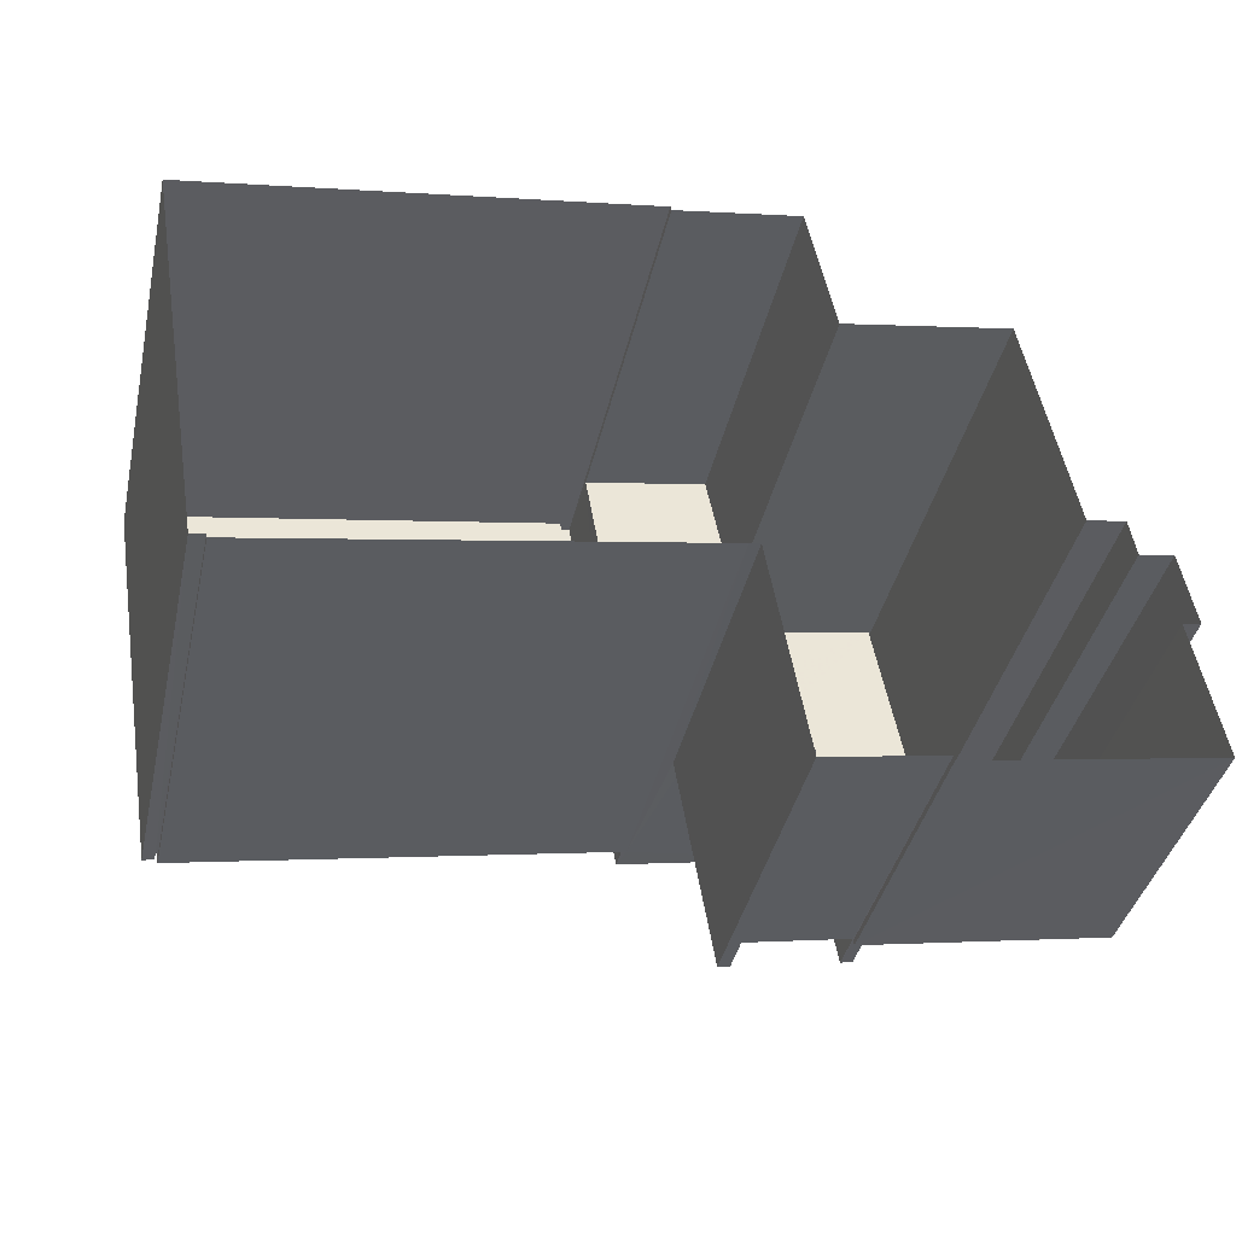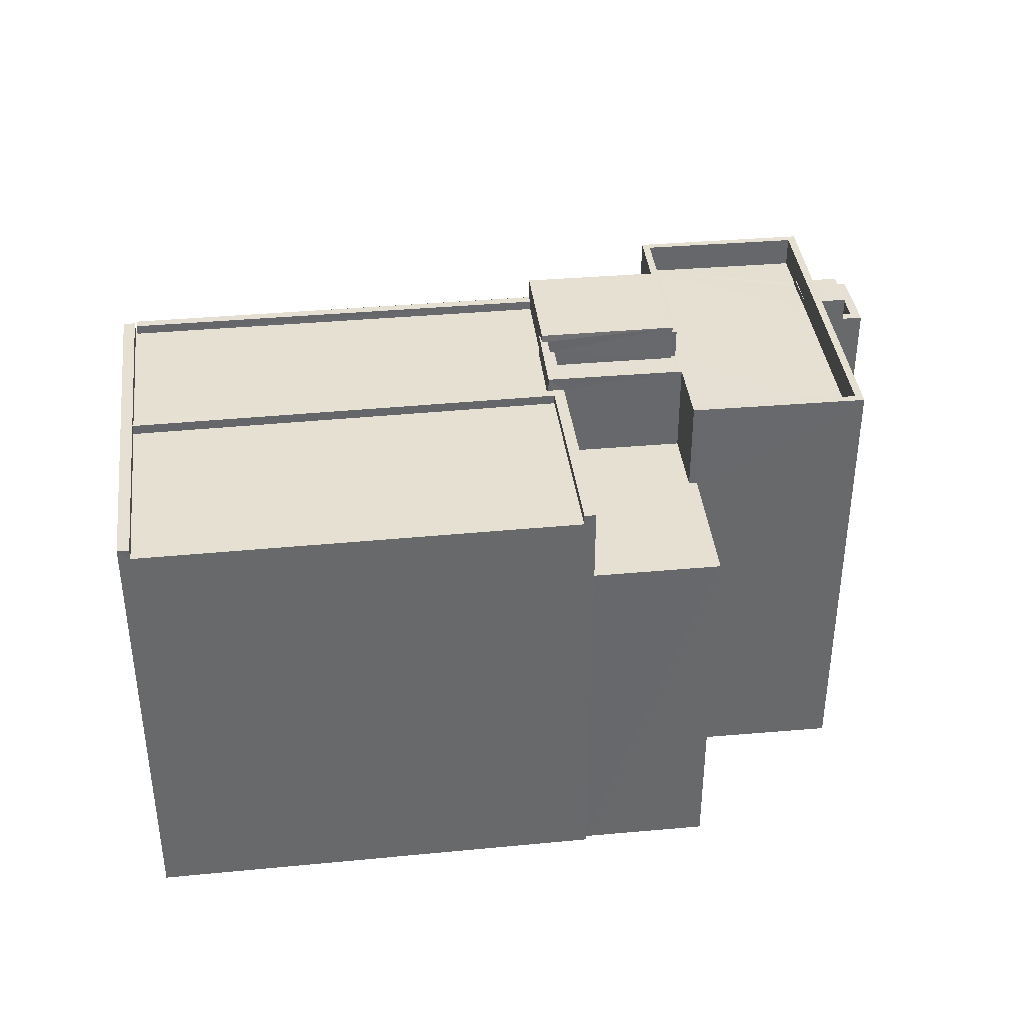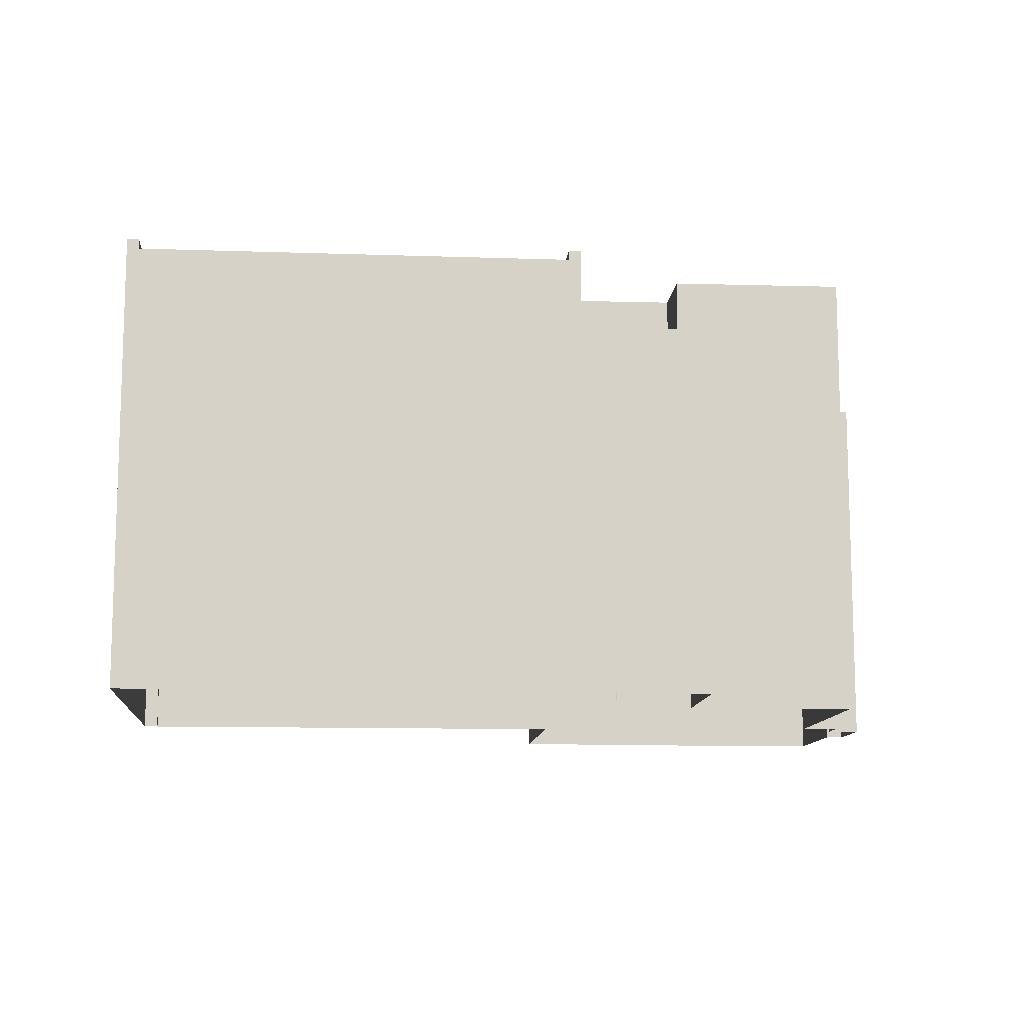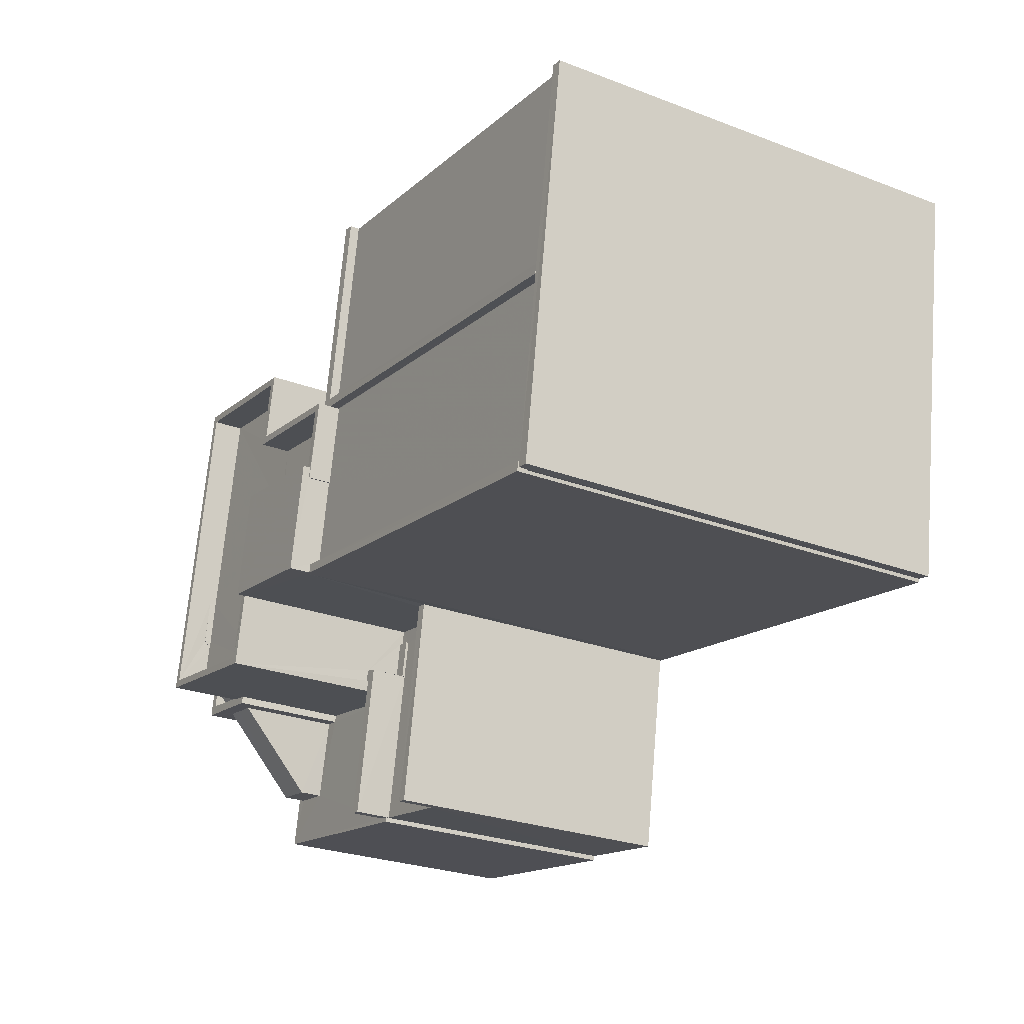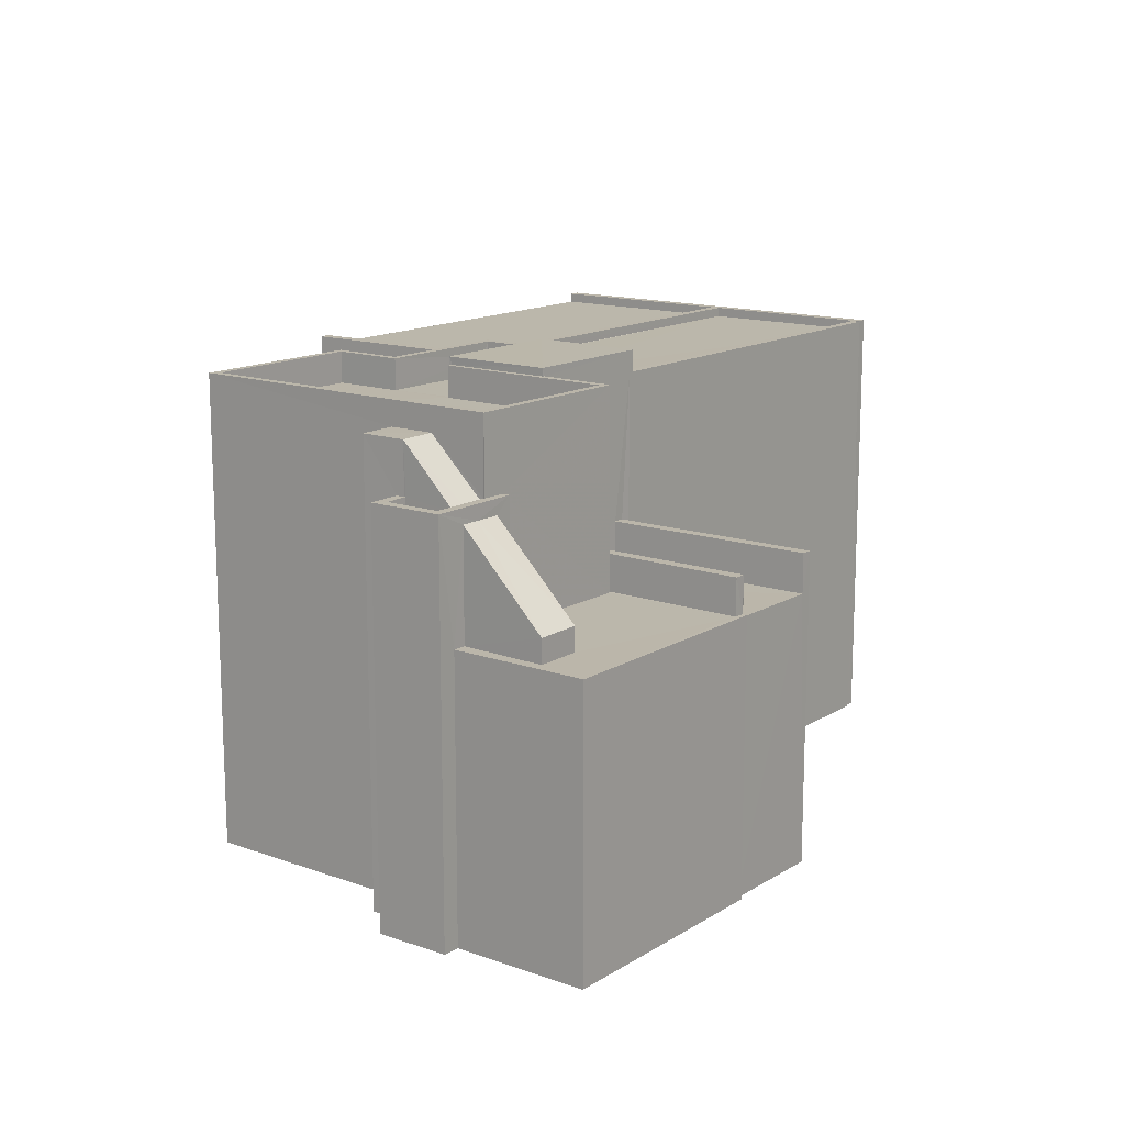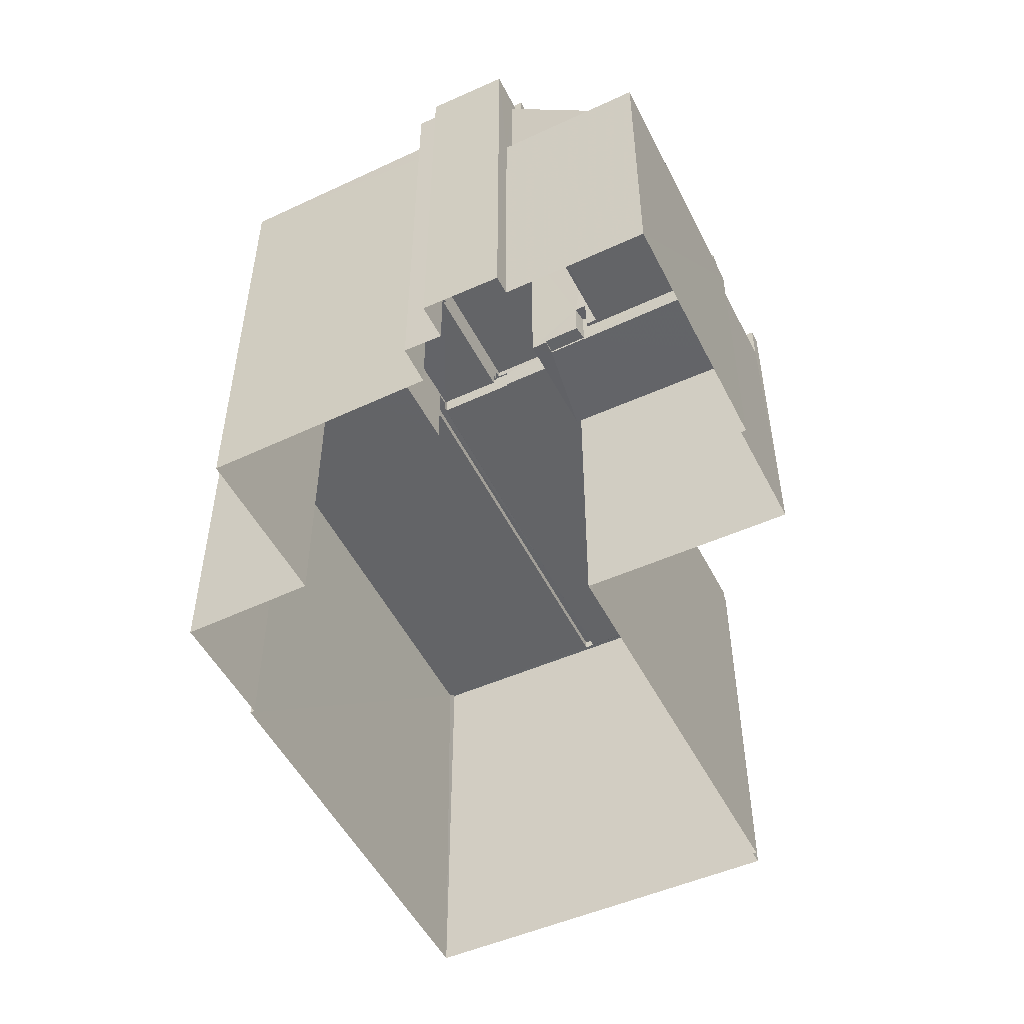
<metadata>
{"format":"obj","ext":"obj","renderer":"f3d","projection":"perspective","resolution":1024,"background":"white","views":[{"elev":-39.8,"azim":167.4,"up":"+Y"},{"elev":37.8,"azim":163.2,"up":"+Z"},{"elev":-11.2,"azim":165.5,"up":"+Z"},{"elev":-26.9,"azim":59.6,"up":"+Y"},{"elev":14.2,"azim":-62.5,"up":"+Z"},{"elev":-51.2,"azim":-73.6,"up":"+Z"}]}
</metadata>
<code>
v -8.902e+04 -9.972e+04 7.694
v -8.902e+04 -9.972e+04 7.694
v -8.902e+04 -9.971e+04 7.693
v -8.903e+04 -9.971e+04 7.693
v -8.903e+04 -9.971e+04 7.693
v -8.904e+04 -9.971e+04 7.693
v -8.904e+04 -9.971e+04 7.694
v -8.904e+04 -9.972e+04 7.694
v -8.902e+04 -9.972e+04 7.694
v -8.904e+04 -9.972e+04 7.694
v -8.904e+04 -9.972e+04 7.695
v -8.904e+04 -9.972e+04 7.694
v -8.904e+04 -9.972e+04 7.695
v -8.905e+04 -9.972e+04 7.695
v -8.904e+04 -9.972e+04 7.695
v -8.904e+04 -9.971e+04 7.694
v -8.904e+04 -9.971e+04 7.694
v -8.905e+04 -9.972e+04 7.695
v -8.904e+04 -9.971e+04 7.695
v -8.904e+04 -9.972e+04 7.695
v -8.904e+04 -9.971e+04 7.694
v -8.904e+04 -9.971e+04 7.695
v -8.902e+04 -9.971e+04 19.33
v -8.902e+04 -9.972e+04 19.33
v -8.902e+04 -9.972e+04 19.33
v -8.902e+04 -9.971e+04 19.33
v -8.904e+04 -9.972e+04 17.4
v -8.904e+04 -9.972e+04 17.41
v -8.904e+04 -9.972e+04 15.28
v -8.903e+04 -9.971e+04 19.89
v -8.904e+04 -9.971e+04 19.89
v -8.904e+04 -9.972e+04 19.89
v -8.903e+04 -9.972e+04 19.89
v -8.904e+04 -9.972e+04 19.07
v -8.904e+04 -9.972e+04 19.07
v -8.904e+04 -9.972e+04 17.65
v -8.904e+04 -9.972e+04 17.64
v -8.903e+04 -9.972e+04 19.33
v -8.902e+04 -9.972e+04 19.33
v -8.902e+04 -9.972e+04 19.33
v -8.904e+04 -9.972e+04 19.33
v -8.903e+04 -9.972e+04 19.33
v -8.904e+04 -9.972e+04 19.33
v -8.904e+04 -9.972e+04 15.62
v -8.904e+04 -9.972e+04 15.61
v -8.904e+04 -9.972e+04 15.61
v -8.904e+04 -9.972e+04 15.62
v -8.904e+04 -9.972e+04 14.69
v -8.904e+04 -9.972e+04 14.69
v -8.904e+04 -9.972e+04 14.69
v -8.904e+04 -9.972e+04 14.69
v -8.904e+04 -9.972e+04 15.62
v -8.904e+04 -9.972e+04 15.62
v -8.904e+04 -9.972e+04 15.62
v -8.904e+04 -9.972e+04 15.62
v -8.904e+04 -9.972e+04 15.62
v -8.904e+04 -9.972e+04 15.62
v -8.904e+04 -9.972e+04 18.89
v -8.904e+04 -9.972e+04 18.89
v -8.904e+04 -9.972e+04 18.89
v -8.904e+04 -9.972e+04 18.89
v -8.904e+04 -9.971e+04 18.89
v -8.904e+04 -9.971e+04 18.89
v -8.904e+04 -9.971e+04 18.89
v -8.904e+04 -9.971e+04 18.89
v -8.904e+04 -9.971e+04 18.89
v -8.903e+04 -9.971e+04 18.89
v -8.903e+04 -9.971e+04 18.89
v -8.904e+04 -9.971e+04 18.89
v -8.904e+04 -9.972e+04 18.89
v -8.904e+04 -9.971e+04 18.89
v -8.904e+04 -9.971e+04 18.89
v -8.904e+04 -9.971e+04 17.29
v -8.904e+04 -9.971e+04 17.29
v -8.903e+04 -9.971e+04 17.29
v -8.903e+04 -9.971e+04 17.29
v -8.904e+04 -9.971e+04 17.29
v -8.904e+04 -9.971e+04 17.29
v -8.903e+04 -9.971e+04 19.33
v -8.903e+04 -9.971e+04 19.33
v -8.903e+04 -9.971e+04 19.33
v -8.903e+04 -9.971e+04 19.33
v -8.904e+04 -9.972e+04 17.65
v -8.904e+04 -9.971e+04 17.78
v -8.904e+04 -9.971e+04 17.78
v -8.904e+04 -9.972e+04 17.78
v -8.904e+04 -9.972e+04 17.78
v -8.904e+04 -9.972e+04 17.78
v -8.904e+04 -9.972e+04 17.78
v -8.904e+04 -9.972e+04 17.78
v -8.905e+04 -9.972e+04 17.78
v -8.904e+04 -9.972e+04 17.78
v -8.904e+04 -9.972e+04 17.78
v -8.904e+04 -9.972e+04 17.78
v -8.904e+04 -9.972e+04 16.98
v -8.904e+04 -9.972e+04 16.98
v -8.904e+04 -9.972e+04 16.98
v -8.904e+04 -9.972e+04 16.98
v -8.902e+04 -9.971e+04 19.33
v -8.902e+04 -9.971e+04 19.33
v -8.903e+04 -9.971e+04 19.33
v -8.903e+04 -9.971e+04 19.33
v -8.903e+04 -9.971e+04 19.33
v -8.903e+04 -9.971e+04 19.33
v -8.903e+04 -9.971e+04 19.33
v -8.903e+04 -9.971e+04 19.33
v -8.904e+04 -9.971e+04 19.07
v -8.904e+04 -9.971e+04 19.07
v -8.904e+04 -9.972e+04 14.62
v -8.904e+04 -9.972e+04 14.62
v -8.904e+04 -9.972e+04 14.62
v -8.904e+04 -9.972e+04 14.62
v -8.904e+04 -9.972e+04 14.62
v -8.904e+04 -9.972e+04 14.62
v -8.904e+04 -9.972e+04 14.62
v -8.904e+04 -9.972e+04 14.61
v -8.904e+04 -9.972e+04 15.28
v -8.904e+04 -9.972e+04 17.41
v -8.904e+04 -9.971e+04 19.07
v -8.904e+04 -9.972e+04 19.07
v -8.904e+04 -9.972e+04 19.07
v -8.904e+04 -9.971e+04 19.07
v -8.904e+04 -9.972e+04 14.69
v -8.904e+04 -9.972e+04 14.69
v -8.904e+04 -9.972e+04 14.69
v -8.904e+04 -9.972e+04 14.69
v -8.904e+04 -9.972e+04 14.69
v -8.904e+04 -9.972e+04 14.69
v -8.904e+04 -9.972e+04 14.69
v -8.904e+04 -9.972e+04 14.69
v -8.905e+04 -9.972e+04 14.69
v -8.904e+04 -9.972e+04 14.69
v -8.904e+04 -9.972e+04 14.69
v -8.904e+04 -9.972e+04 14.69
v -8.904e+04 -9.972e+04 14.69
v -8.904e+04 -9.972e+04 14.69
v -8.904e+04 -9.971e+04 19.69
v -8.904e+04 -9.971e+04 19.69
v -8.904e+04 -9.971e+04 19.69
v -8.903e+04 -9.971e+04 19.69
v -8.903e+04 -9.971e+04 19.69
v -8.903e+04 -9.971e+04 19.69
v -8.903e+04 -9.971e+04 19.69
v -8.904e+04 -9.971e+04 19.69
v -8.904e+04 -9.971e+04 19.69
v -8.904e+04 -9.972e+04 19.69
v -8.904e+04 -9.972e+04 19.69
v -8.903e+04 -9.971e+04 19.69
v -8.904e+04 -9.972e+04 19.69
v -8.904e+04 -9.972e+04 19.69
v -8.904e+04 -9.972e+04 19.69
v -8.904e+04 -9.972e+04 19.69
v -8.904e+04 -9.971e+04 19.69
v -8.904e+04 -9.971e+04 19.69
v -8.903e+04 -9.971e+04 19.69
v -8.904e+04 -9.971e+04 19.69
v -8.903e+04 -9.971e+04 19.08
v -8.903e+04 -9.971e+04 19.08
v -8.903e+04 -9.971e+04 19.08
v -8.903e+04 -9.971e+04 19.08
v -8.903e+04 -9.971e+04 19.08
v -8.902e+04 -9.971e+04 19.08
v -8.903e+04 -9.972e+04 19.08
v -8.903e+04 -9.971e+04 19.08
v -8.903e+04 -9.971e+04 19.08
v -8.902e+04 -9.971e+04 19.08
v -8.902e+04 -9.971e+04 19.08
v -8.902e+04 -9.972e+04 19.08
v -8.902e+04 -9.972e+04 19.08
v -8.902e+04 -9.972e+04 19.08
f 1 2 3
f 4 3 5
f 6 5 7
f 8 9 10
f 8 2 9
f 11 12 13
f 14 11 15
f 7 16 17
f 18 19 20
f 12 7 8
f 14 20 11
f 21 16 22
f 19 22 20
f 3 2 5
f 7 5 8
f 5 2 8
f 12 11 16
f 12 16 7
f 20 16 11
f 20 22 16
f 23 24 25
f 23 26 24
f 27 28 29
f 30 31 32
f 33 30 32
f 34 35 36
f 37 34 36
f 38 39 40
f 41 39 42
f 43 41 42
f 39 38 42
f 44 45 46
f 44 47 45
f 48 49 50
f 48 51 49
f 52 53 54
f 53 55 54
f 56 52 54
f 57 56 54
f 58 59 60
f 61 58 60
f 62 63 64
f 65 66 63
f 67 68 69
f 60 59 70
f 62 70 59
f 71 69 72
f 59 72 62
f 69 68 65
f 72 63 62
f 72 65 63
f 72 69 65
f 73 74 75
f 75 74 76
f 73 77 74
f 76 74 78
f 79 80 81
f 79 82 80
f 83 36 35
f 84 85 86
f 87 84 86
f 88 89 90
f 85 91 92
f 93 87 86
f 91 89 88
f 92 88 94
f 85 92 86
f 88 92 91
f 95 96 97
f 98 95 97
f 99 100 101
f 102 103 104
f 103 99 101
f 101 105 106
f 104 101 106
f 103 101 104
f 107 34 108
f 107 35 34
f 109 110 111
f 112 113 114
f 110 115 114
f 111 110 116
f 114 113 116
f 110 114 116
f 28 117 29
f 28 118 117
f 119 120 121
f 122 119 121
f 123 124 125
f 124 126 127
f 128 129 130
f 131 129 128
f 132 133 134
f 132 126 124
f 133 132 131
f 135 123 136
f 135 129 131
f 135 124 123
f 132 124 135
f 135 131 132
f 137 138 139
f 140 139 141
f 142 140 143
f 137 144 145
f 146 144 147
f 142 143 148
f 149 146 147
f 149 150 151
f 152 153 154
f 150 152 151
f 143 141 155
f 141 139 156
f 139 138 156
f 138 137 145
f 146 145 144
f 149 151 146
f 154 151 152
f 140 141 143
f 157 158 159
f 160 161 162
f 163 164 165
f 166 158 157
f 162 167 168
f 169 164 163
f 168 169 170
f 167 166 168
f 162 161 167
f 166 157 164
f 166 164 169
f 166 169 168
f 120 60 121
f 120 61 60
f 103 166 99
f 103 158 166
f 161 160 105
f 101 161 105
f 166 100 99
f 166 167 100
f 151 59 58
f 146 151 58
f 107 16 21
f 107 108 16
f 16 108 17
f 88 147 94
f 37 94 34
f 17 108 144
f 108 147 144
f 34 147 108
f 94 147 34
f 22 19 85
f 84 22 85
f 129 29 117
f 129 135 29
f 117 130 129
f 117 118 130
f 24 26 162
f 168 24 162
f 18 85 19
f 18 91 85
f 169 38 40
f 169 163 38
f 63 119 64
f 120 146 61
f 61 146 58
f 145 119 63
f 146 120 119
f 146 119 145
f 147 90 149
f 149 90 124
f 147 88 90
f 124 90 125
f 133 131 14
f 15 133 14
f 102 158 103
f 102 159 158
f 7 73 6
f 7 77 73
f 87 35 84
f 22 84 21
f 21 84 107
f 84 35 107
f 138 63 66
f 138 145 63
f 142 148 165
f 164 142 165
f 11 134 133
f 15 11 133
f 140 157 102
f 140 104 139
f 104 78 139
f 102 157 159
f 104 76 78
f 140 102 104
f 169 40 170
f 2 170 9
f 9 170 39
f 170 40 39
f 150 111 46
f 32 152 150
f 32 150 33
f 111 116 46
f 8 45 12
f 33 43 42
f 46 45 43
f 43 45 8
f 46 43 150
f 33 150 43
f 73 5 6
f 73 75 5
f 78 137 139
f 78 74 137
f 30 143 155
f 30 155 31
f 31 79 69
f 69 79 67
f 155 82 79
f 155 79 31
f 128 14 131
f 128 20 14
f 115 110 49
f 51 115 49
f 72 151 154
f 72 59 151
f 47 13 12
f 45 47 12
f 106 160 4
f 4 162 3
f 162 23 3
f 106 105 160
f 26 23 162
f 160 162 4
f 8 10 41
f 43 8 41
f 126 57 54
f 126 132 57
f 109 111 50
f 111 150 53
f 127 55 124
f 124 55 149
f 53 150 149
f 48 50 53
f 55 53 149
f 50 111 53
f 136 123 27
f 20 128 18
f 123 89 27
f 18 128 91
f 28 89 91
f 128 130 118
f 27 89 28
f 118 28 91
f 128 118 91
f 170 2 168
f 2 1 168
f 168 25 24
f 168 1 25
f 153 72 154
f 153 71 72
f 46 116 113
f 44 46 113
f 62 121 70
f 62 122 121
f 23 25 1
f 3 23 1
f 56 112 114
f 52 56 114
f 138 66 65
f 156 138 65
f 86 96 95
f 86 92 96
f 140 142 164
f 157 140 164
f 126 54 55
f 127 126 55
f 86 95 98
f 93 86 98
f 48 53 51
f 115 51 114
f 114 51 52
f 51 53 52
f 4 5 75
f 4 75 106
f 75 104 106
f 75 76 104
f 82 155 141
f 80 82 141
f 60 70 121
f 136 29 135
f 136 27 29
f 119 122 62
f 64 119 62
f 80 141 81
f 68 81 65
f 65 81 156
f 81 141 156
f 109 50 49
f 110 109 49
f 113 11 13
f 113 13 47
f 57 132 134
f 134 11 112
f 113 47 44
f 56 57 134
f 56 134 112
f 112 11 113
f 81 67 79
f 81 68 67
f 69 153 31
f 31 153 32
f 69 71 153
f 32 153 152
f 101 100 167
f 161 101 167
f 39 41 10
f 9 39 10
f 137 77 144
f 144 77 17
f 137 74 77
f 17 77 7
f 94 37 36
f 94 83 92
f 83 96 92
f 83 97 96
f 94 36 83
f 123 90 89
f 123 125 90
f 143 30 148
f 165 148 38
f 163 165 38
f 148 30 33
f 38 33 42
f 38 148 33
f 93 98 83
f 87 93 35
f 98 97 83
f 93 83 35

</code>
